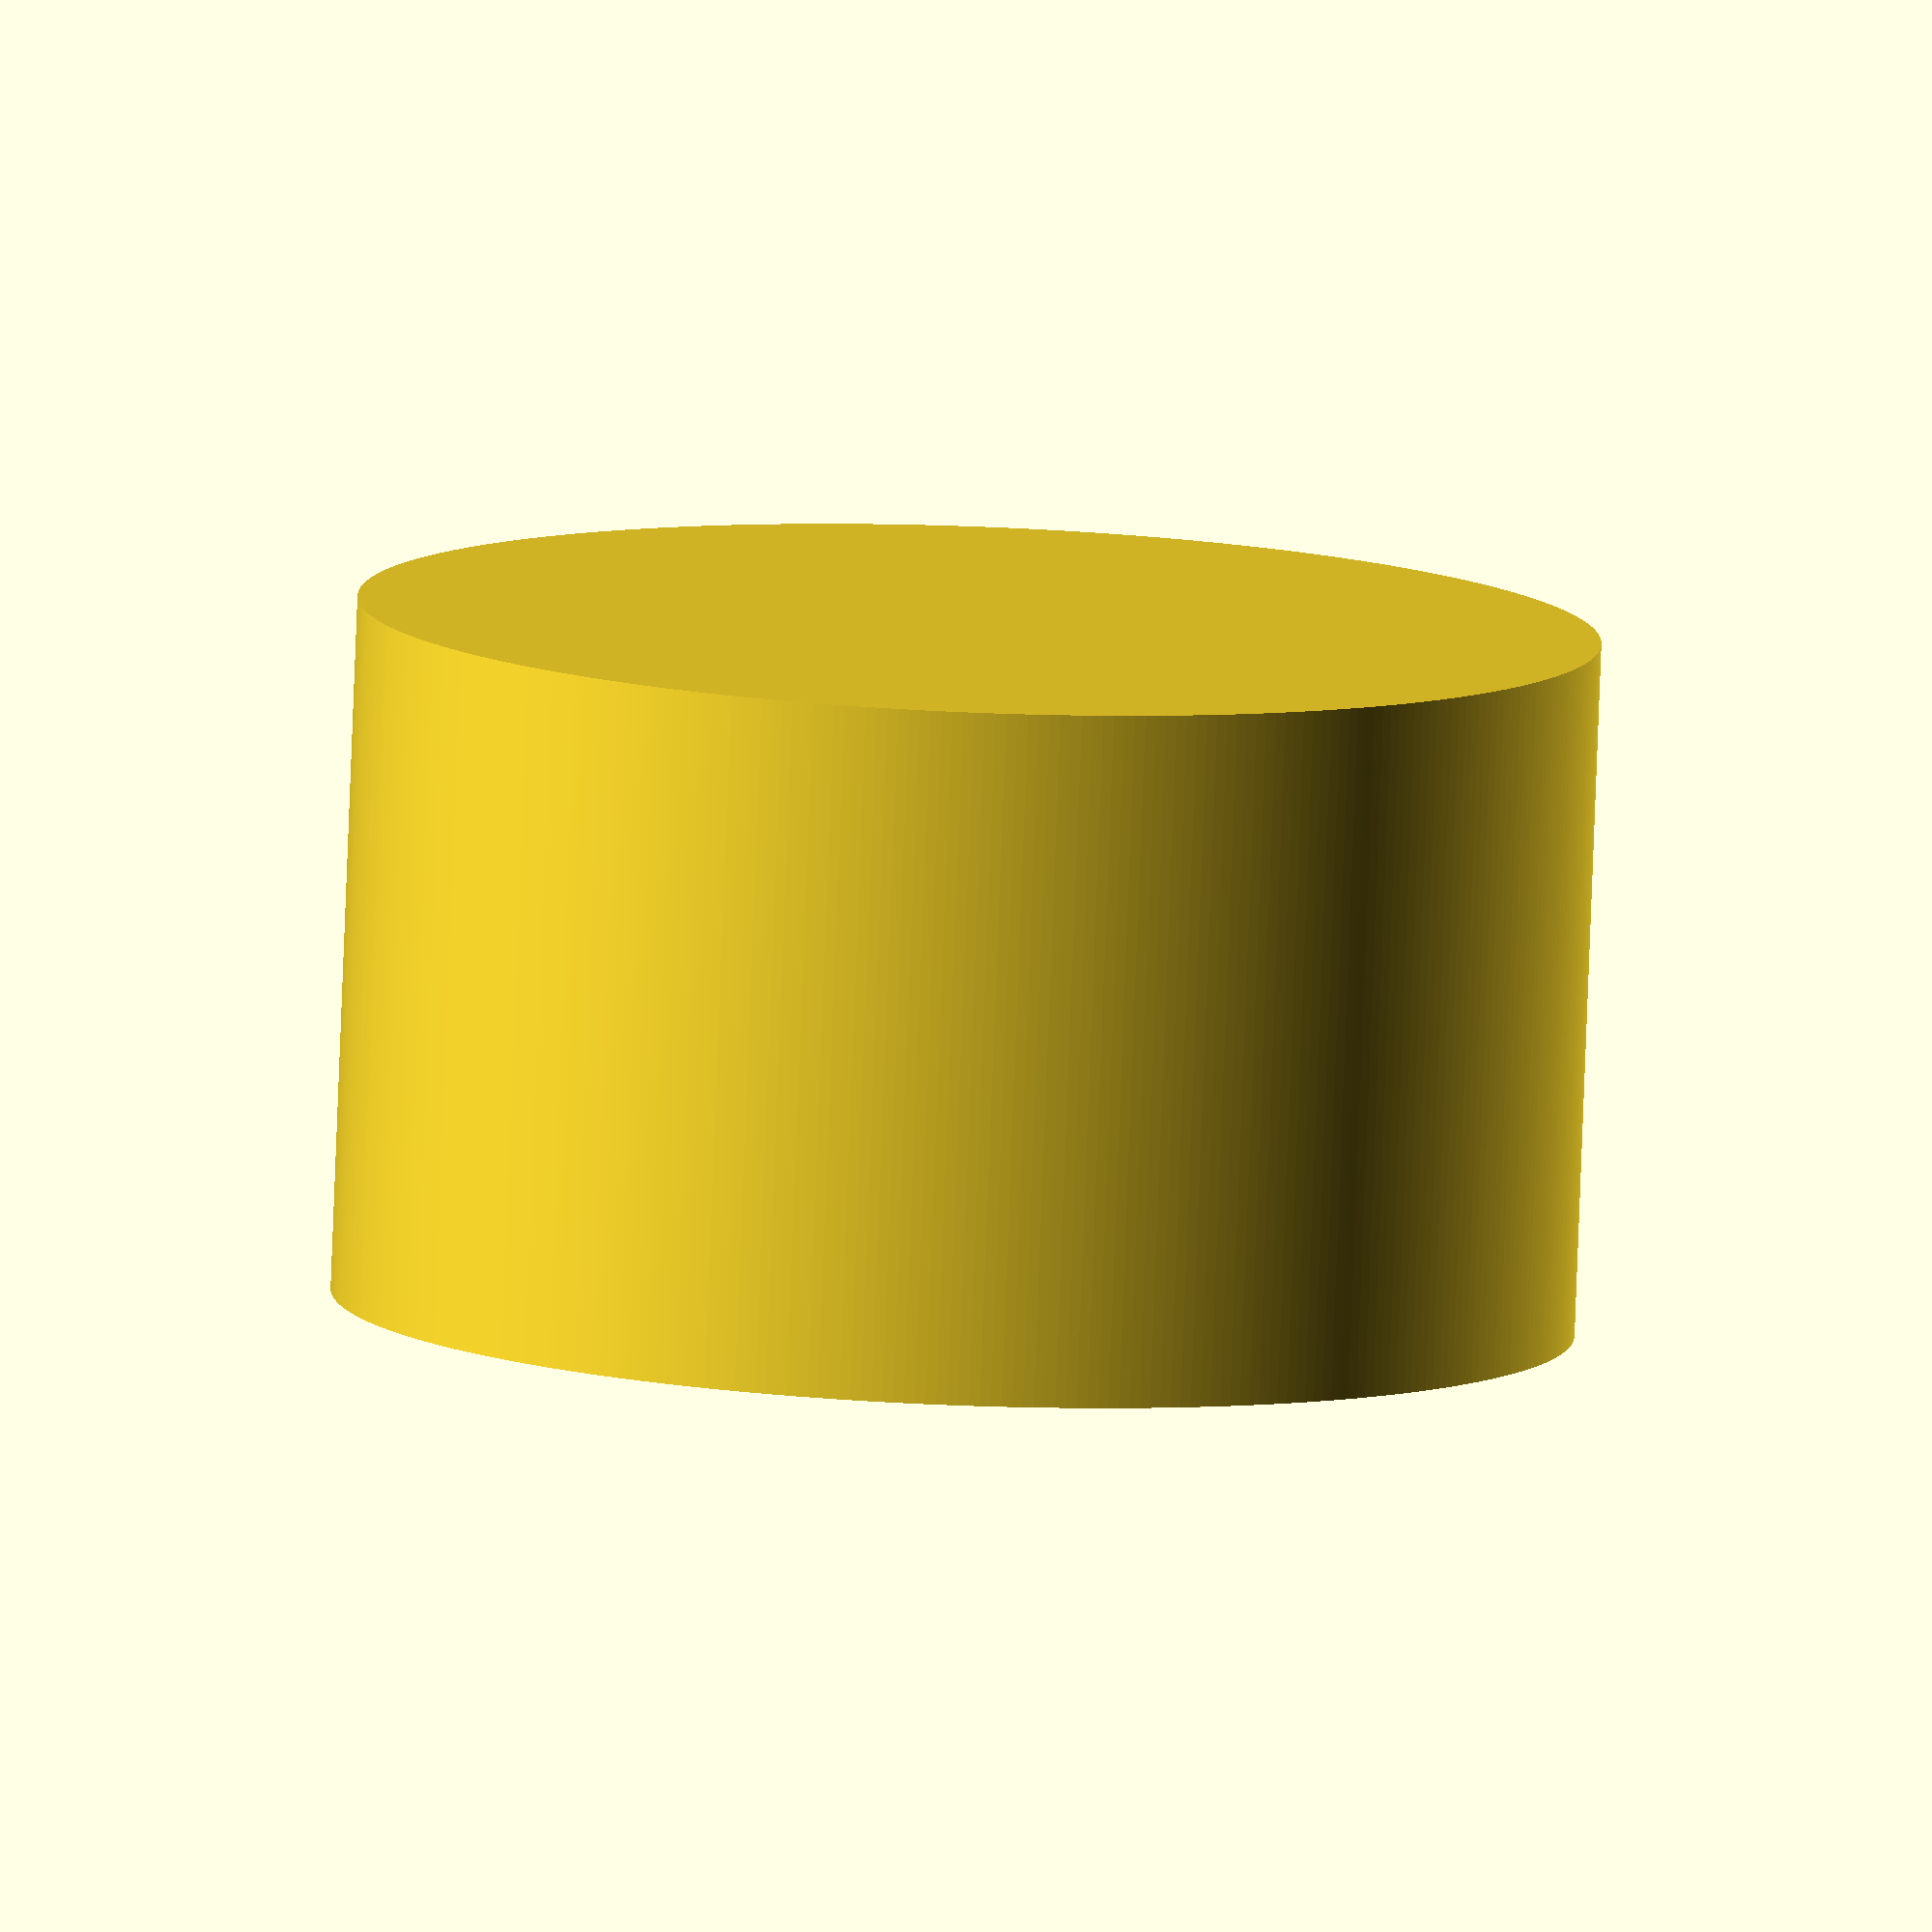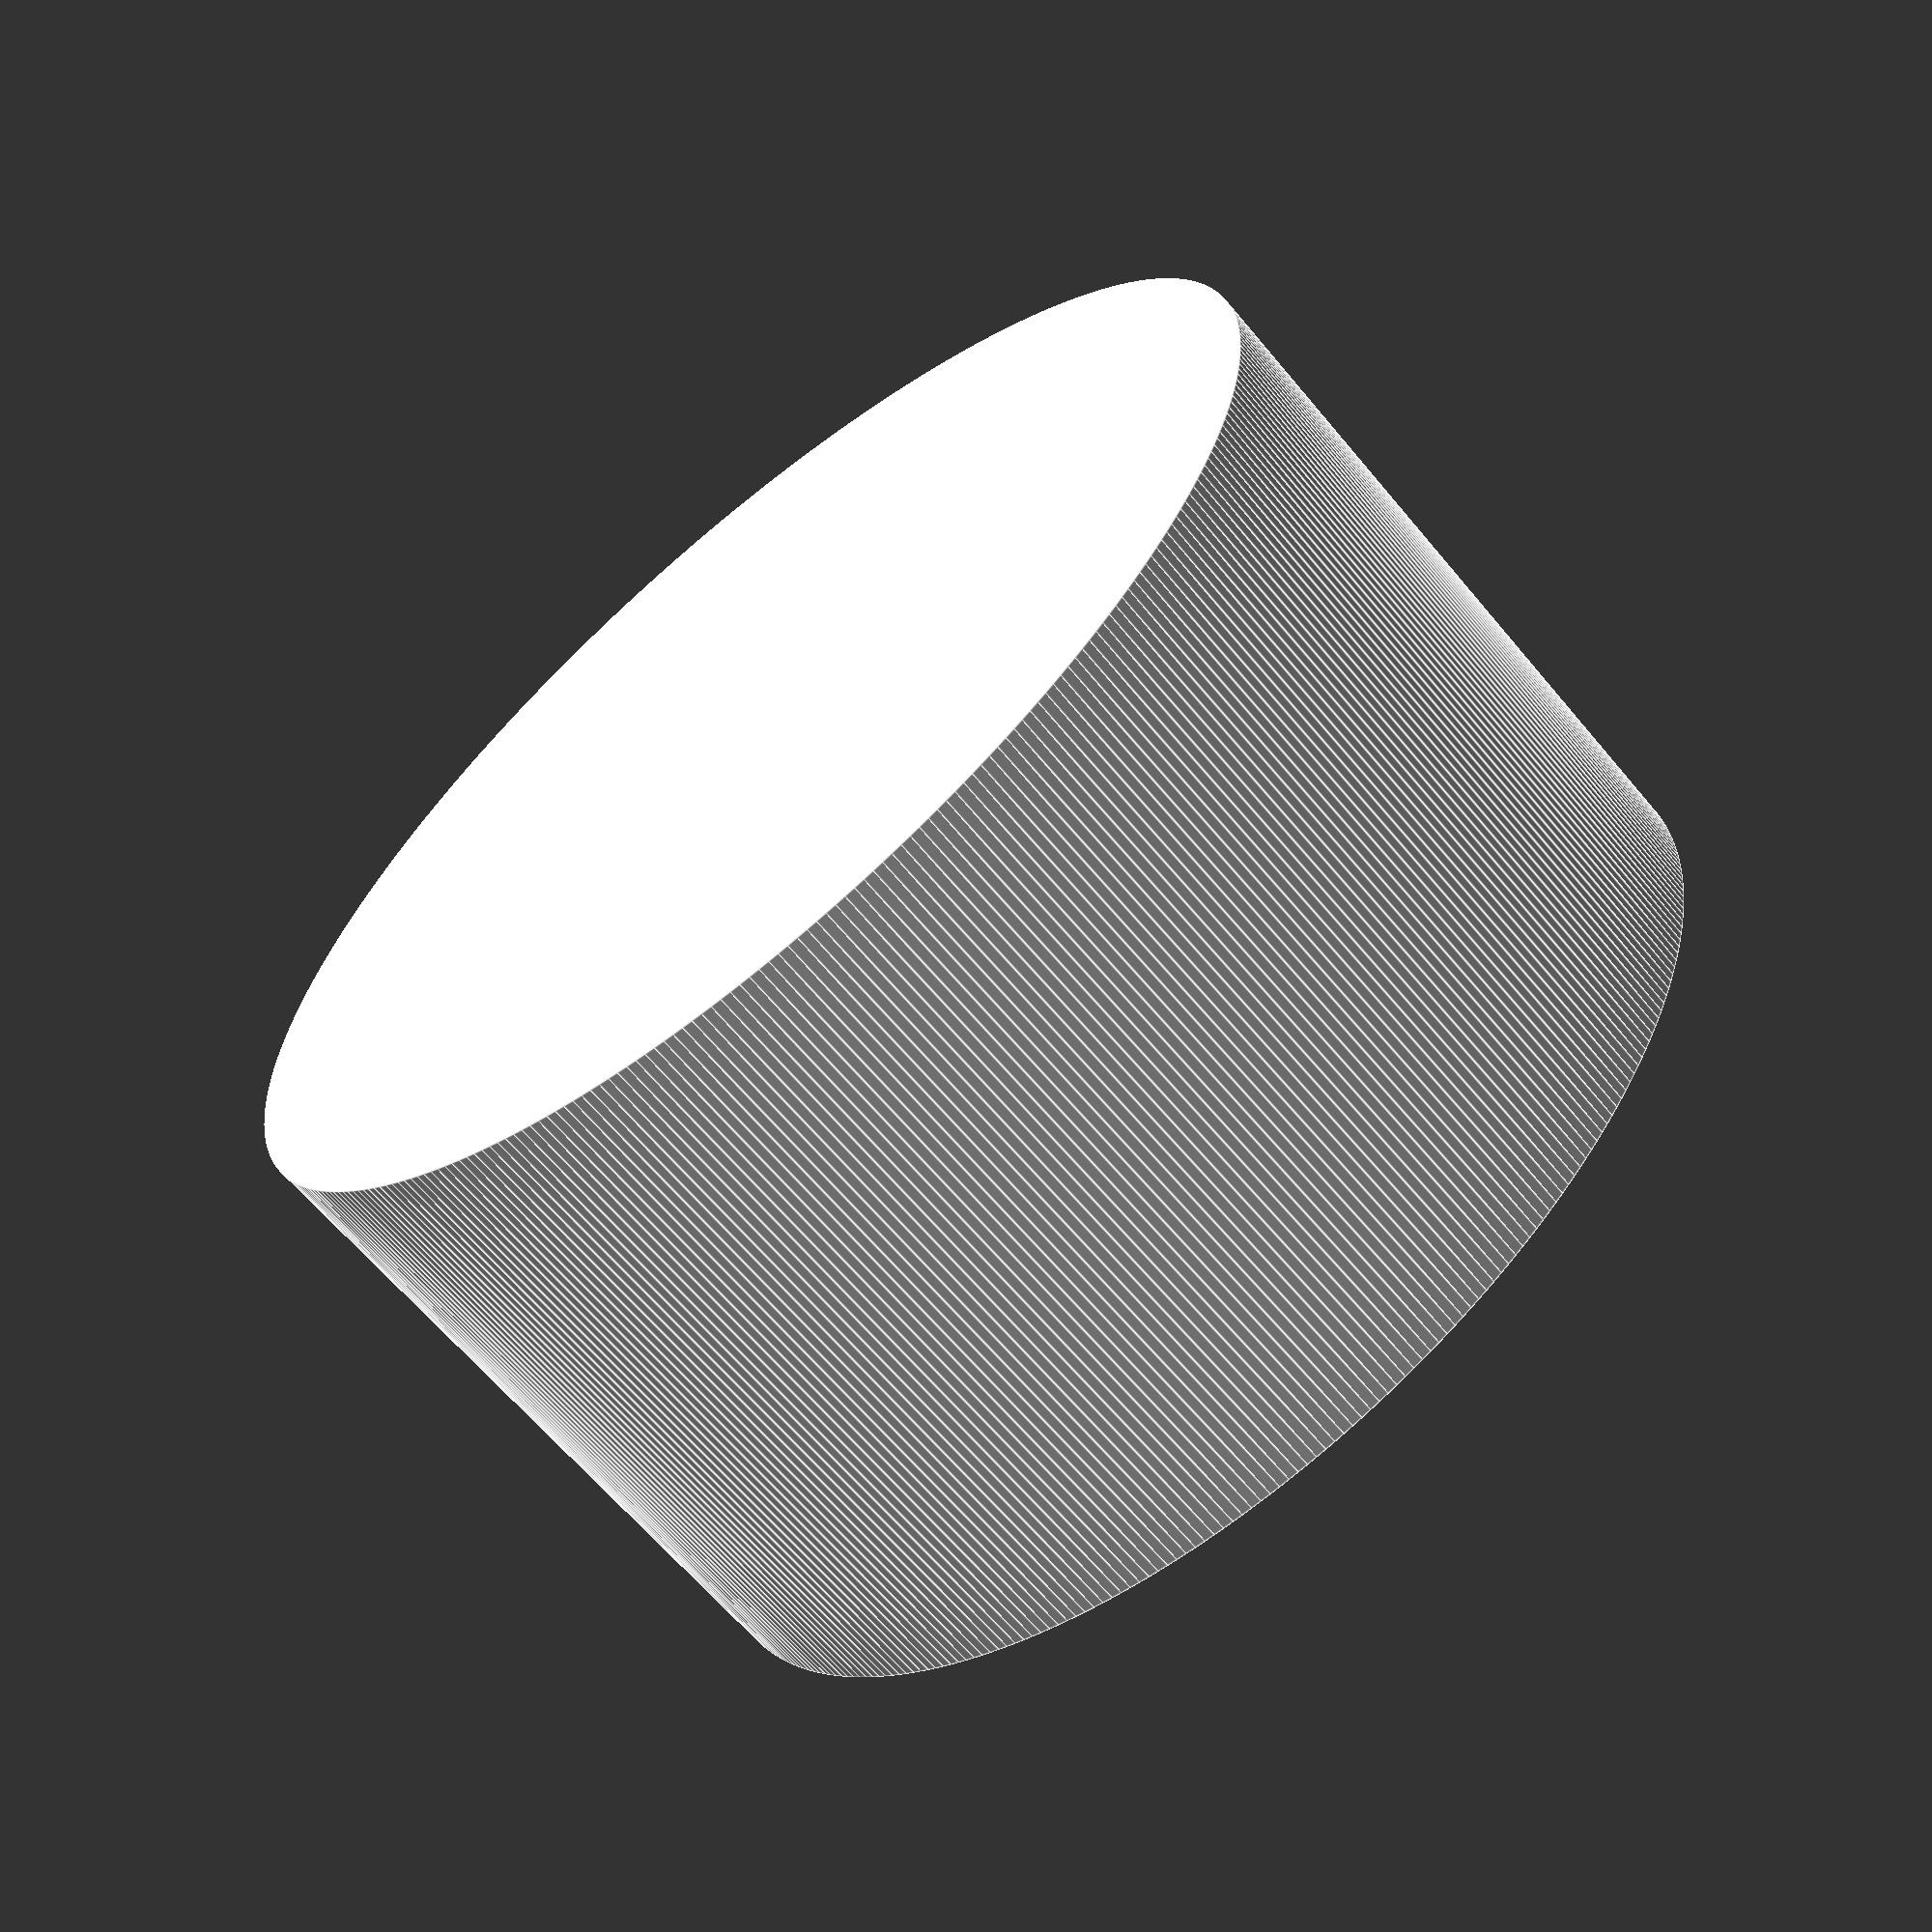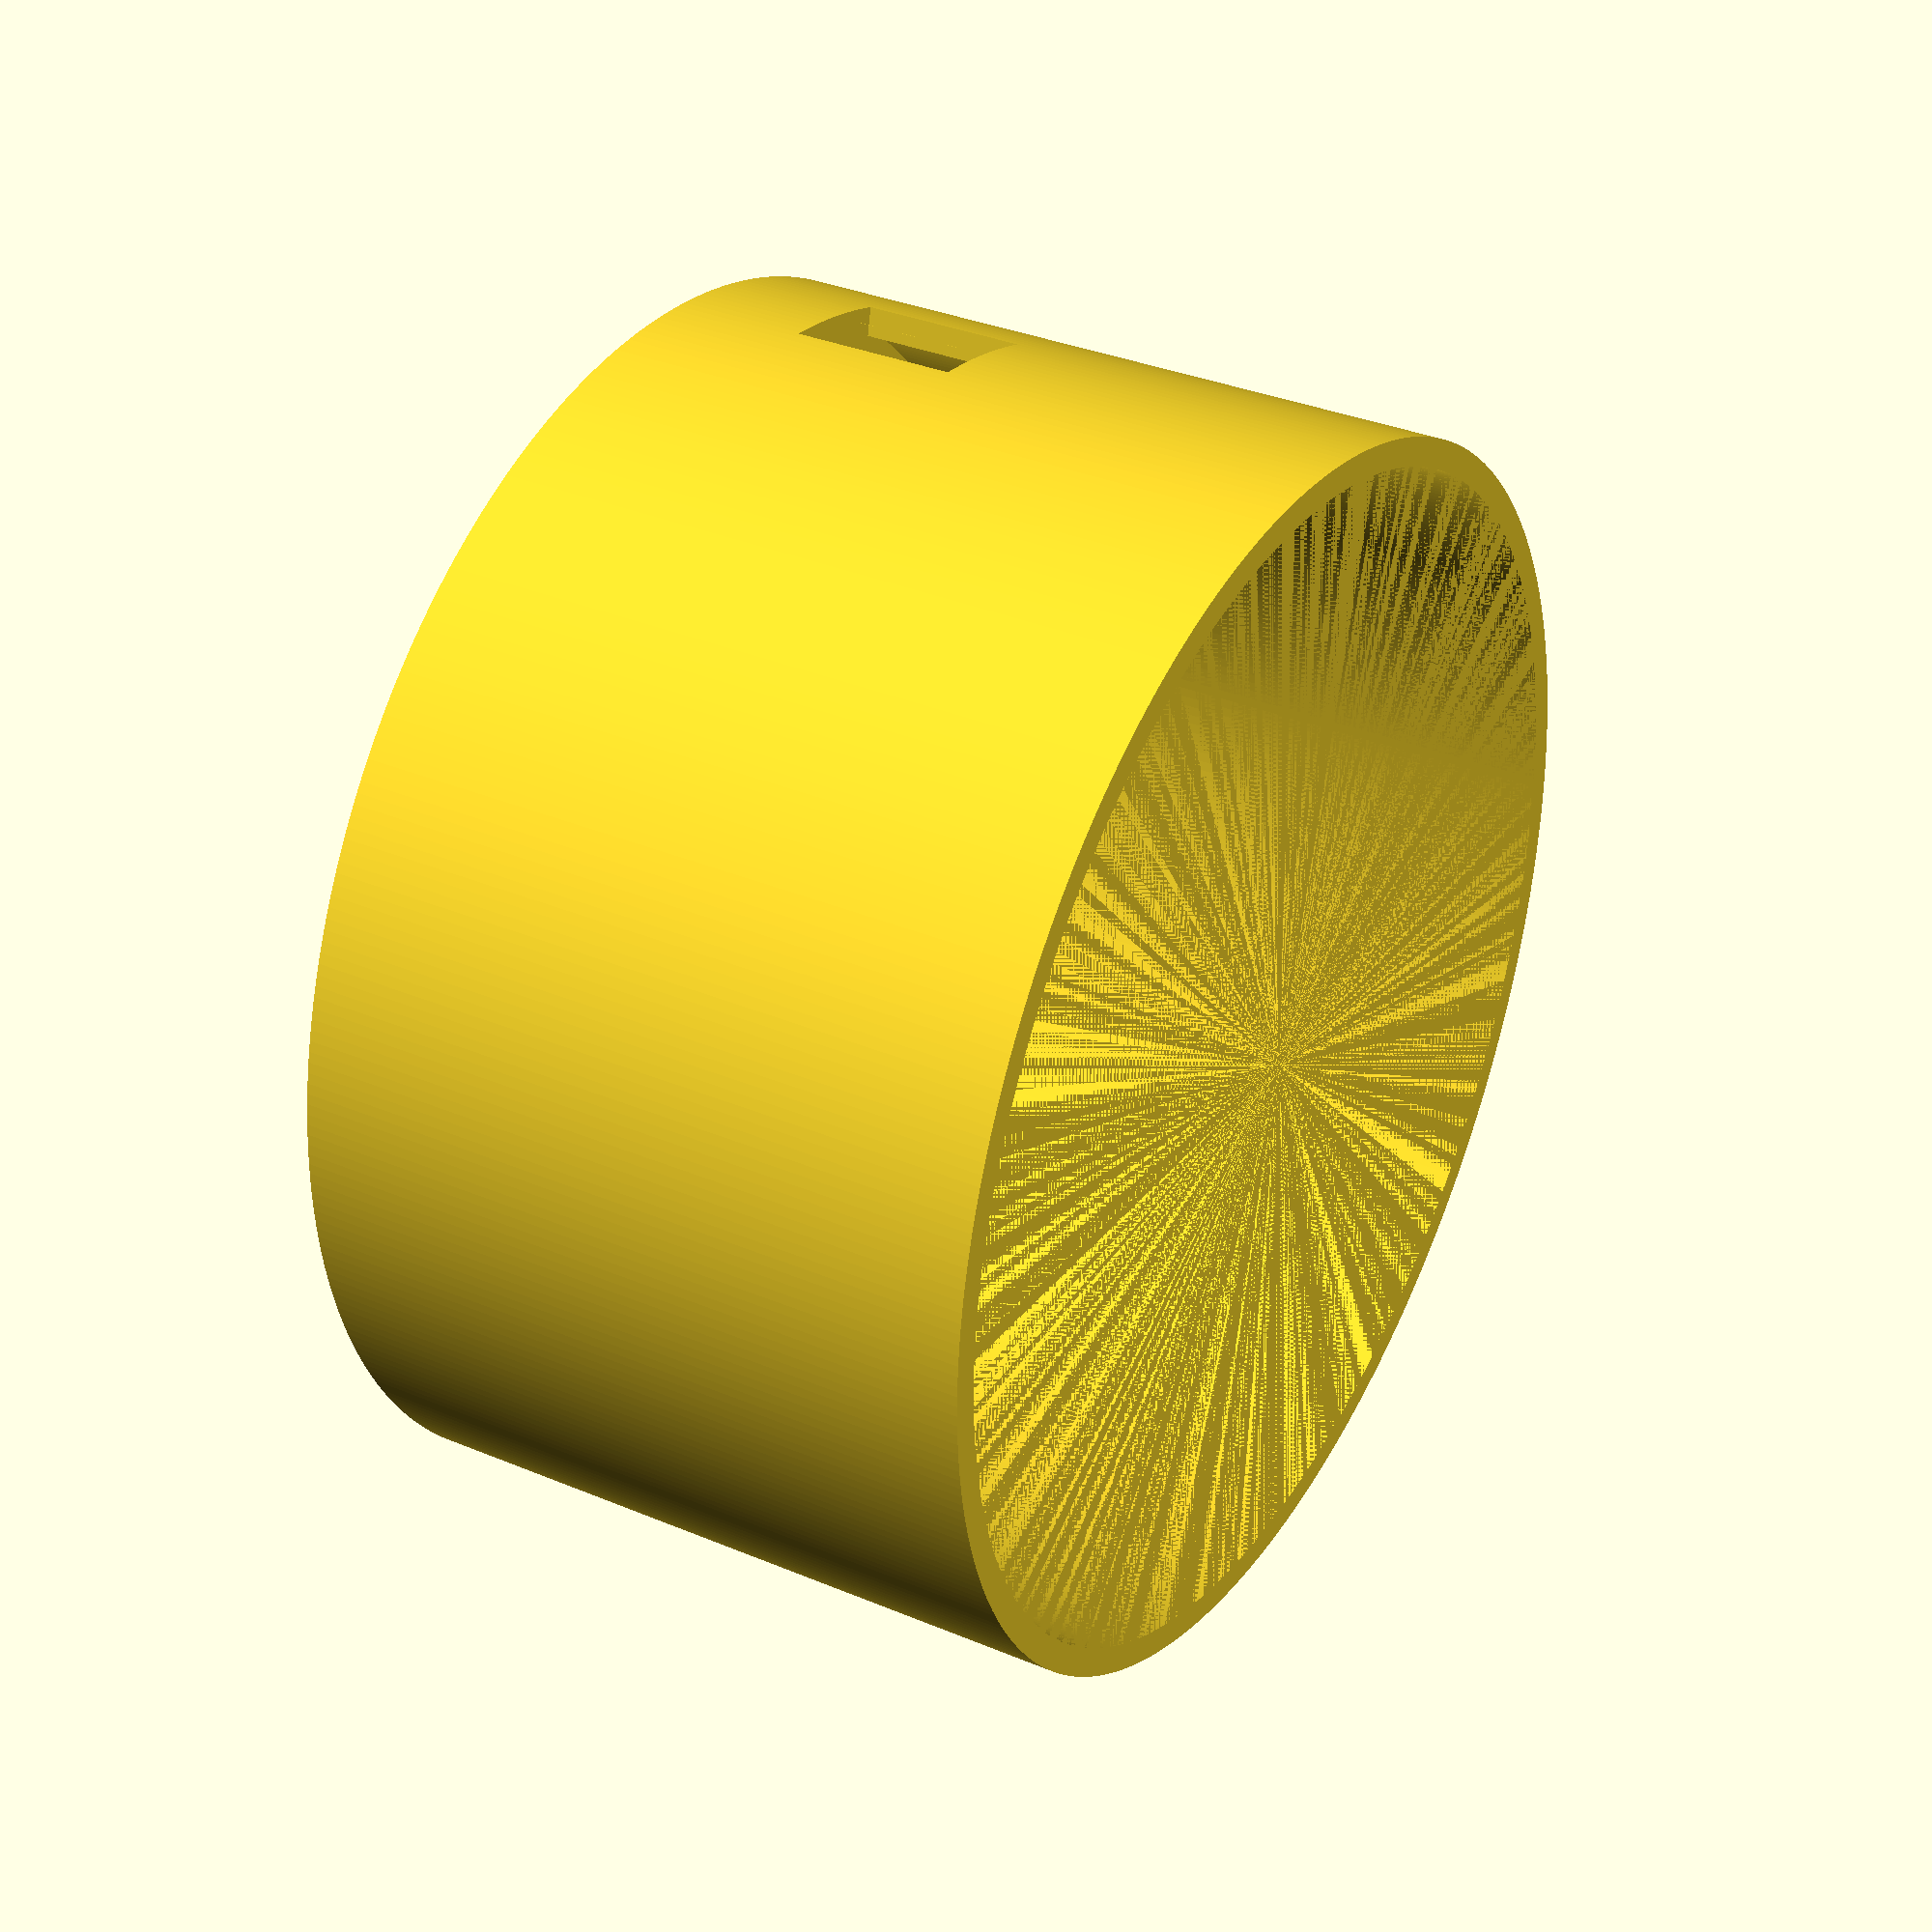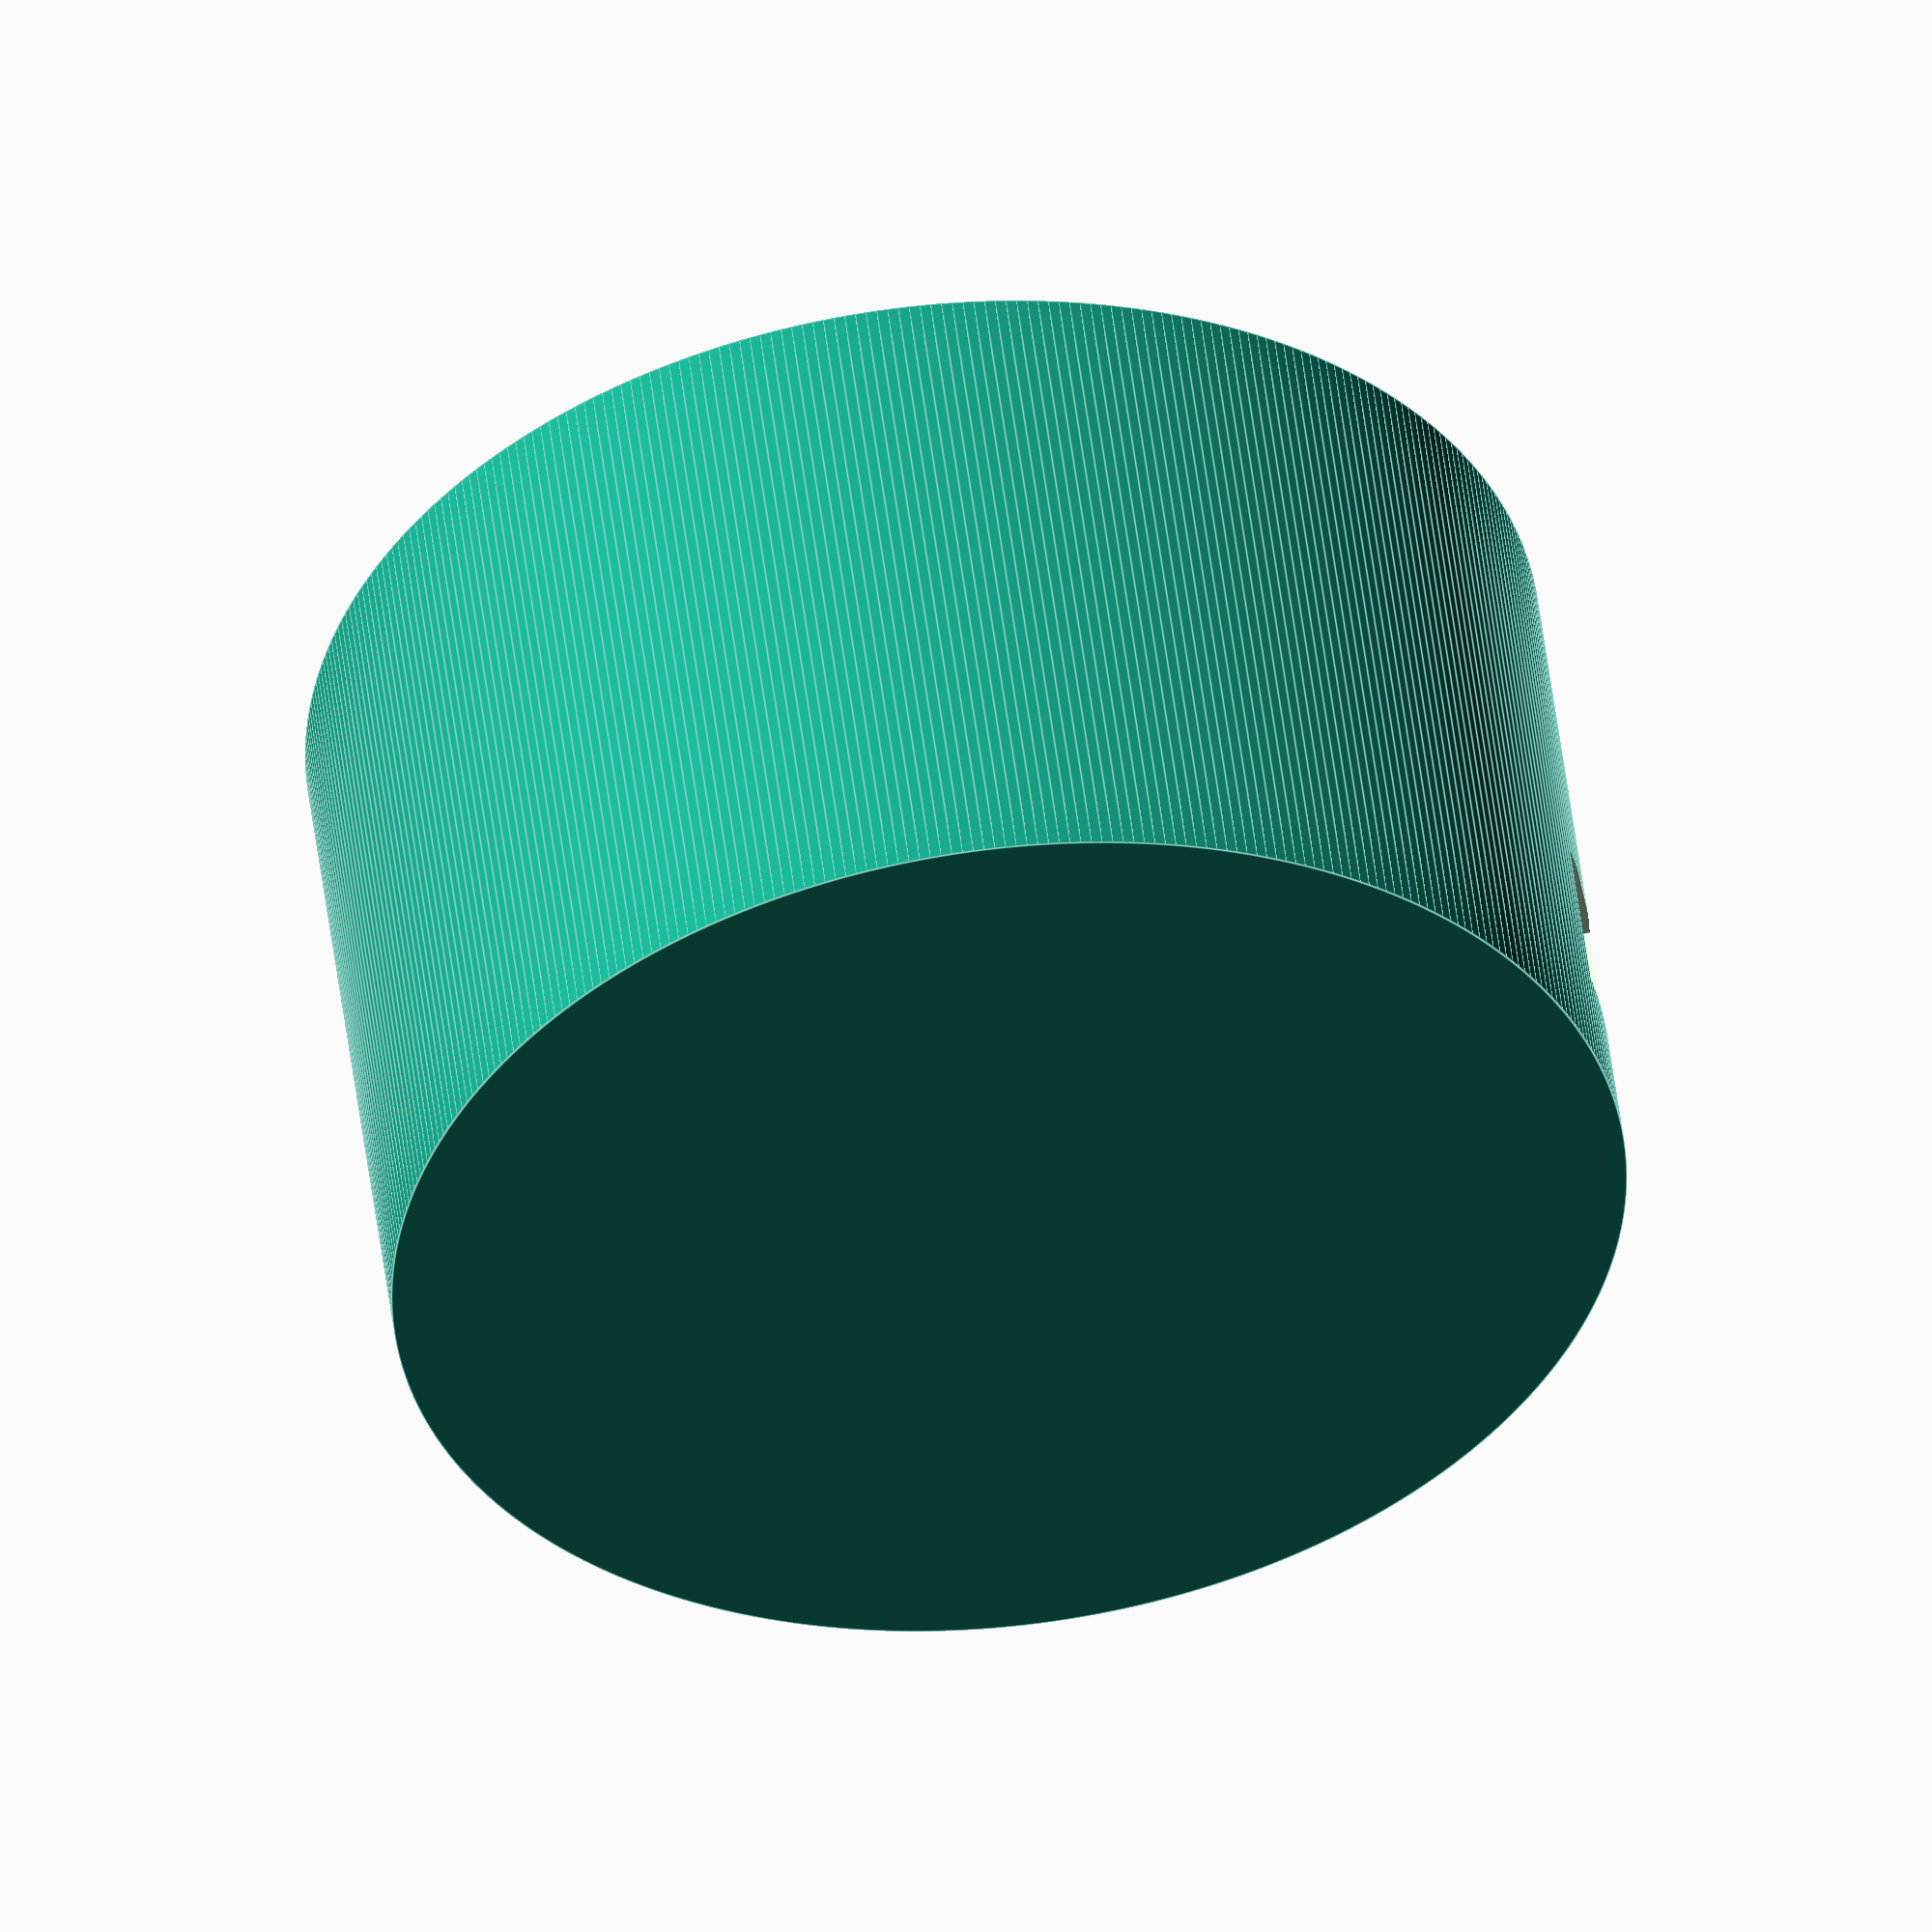
<openscad>
//Measurements.
cup_radius = 81.4 / 2;
cavity_height = 18.3;
socket_width = 9;
socket_height = 11;

//Settings.
play = 0.2;
total_height = cavity_height + 30;
thickness = 2;
$fs = 0.2;
$fa = 1;

//Don't change below!
difference() {
	cylinder(r=cup_radius + 2 + play, h=total_height);
	translate([0, 0, thickness]) {
		cylinder(r = cup_radius + play, h=total_height - thickness);
	}
	translate([0, -socket_width / 2 - play, thickness + cavity_height - socket_height - play]) {
		cube([cup_radius + thickness + play, socket_width + 2 * play, socket_height + 2 * play]);
	}
}
</openscad>
<views>
elev=261.4 azim=156.5 roll=2.2 proj=o view=wireframe
elev=243.4 azim=152.4 roll=320.4 proj=p view=edges
elev=326.7 azim=281.6 roll=300.0 proj=p view=solid
elev=308.8 azim=188.3 roll=172.9 proj=o view=edges
</views>
